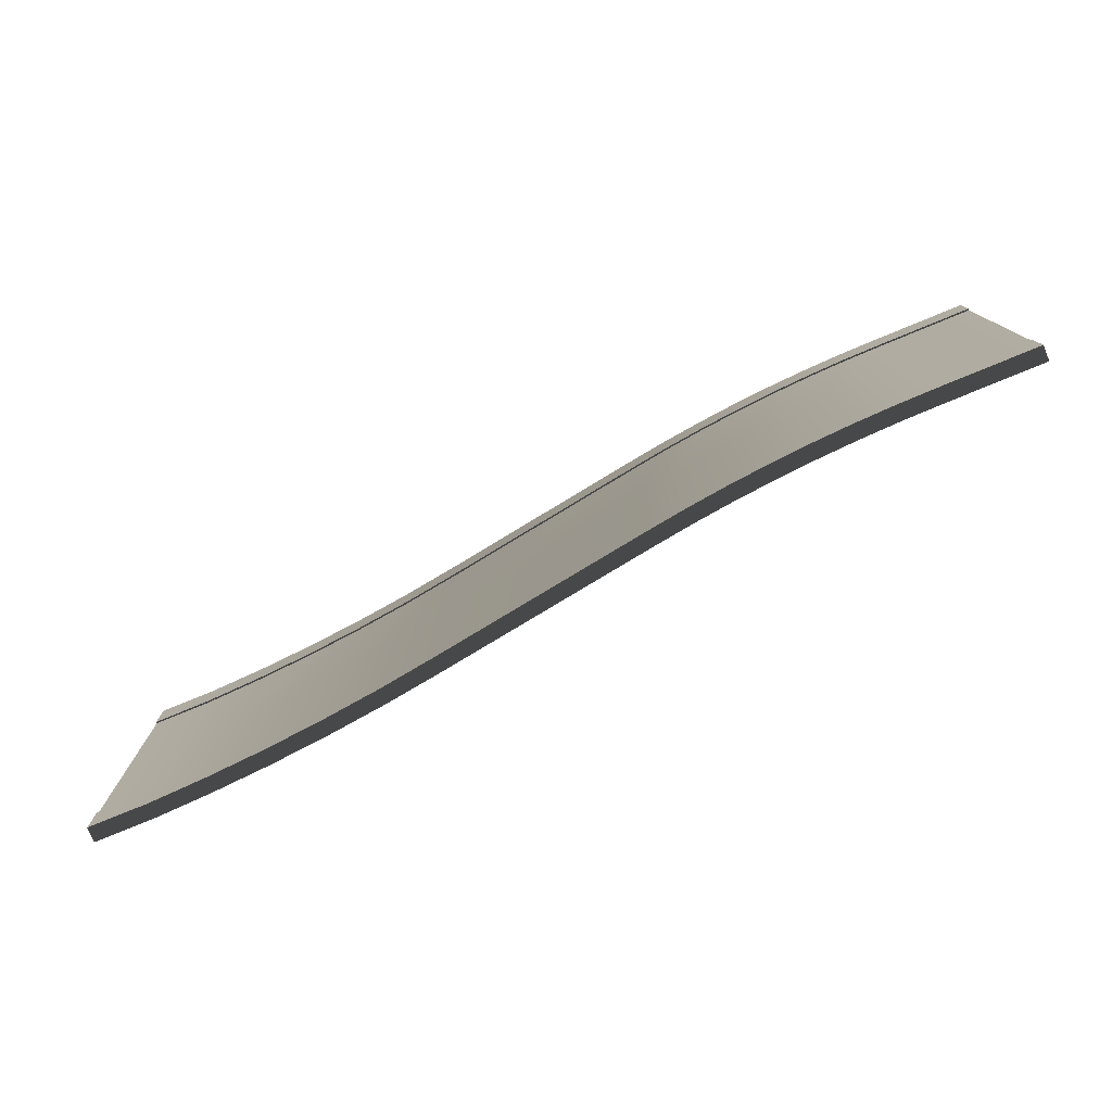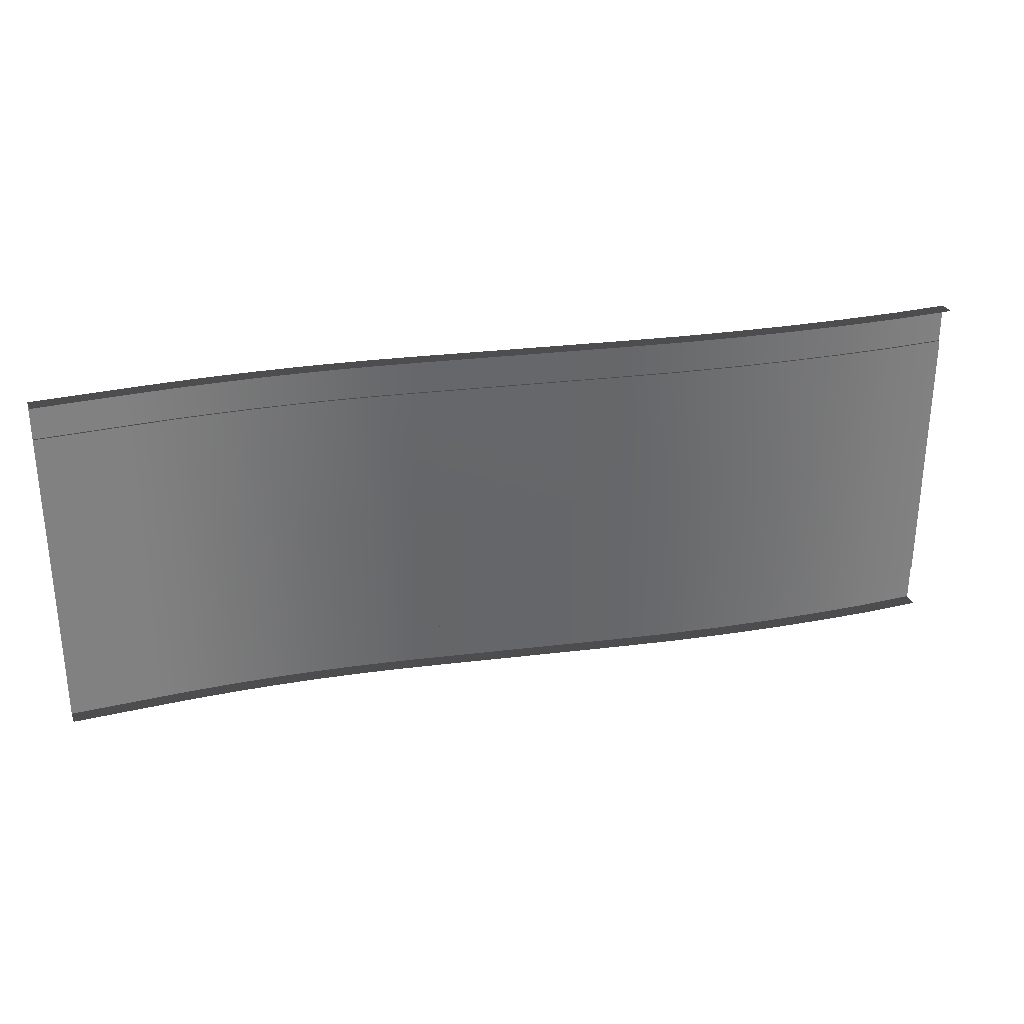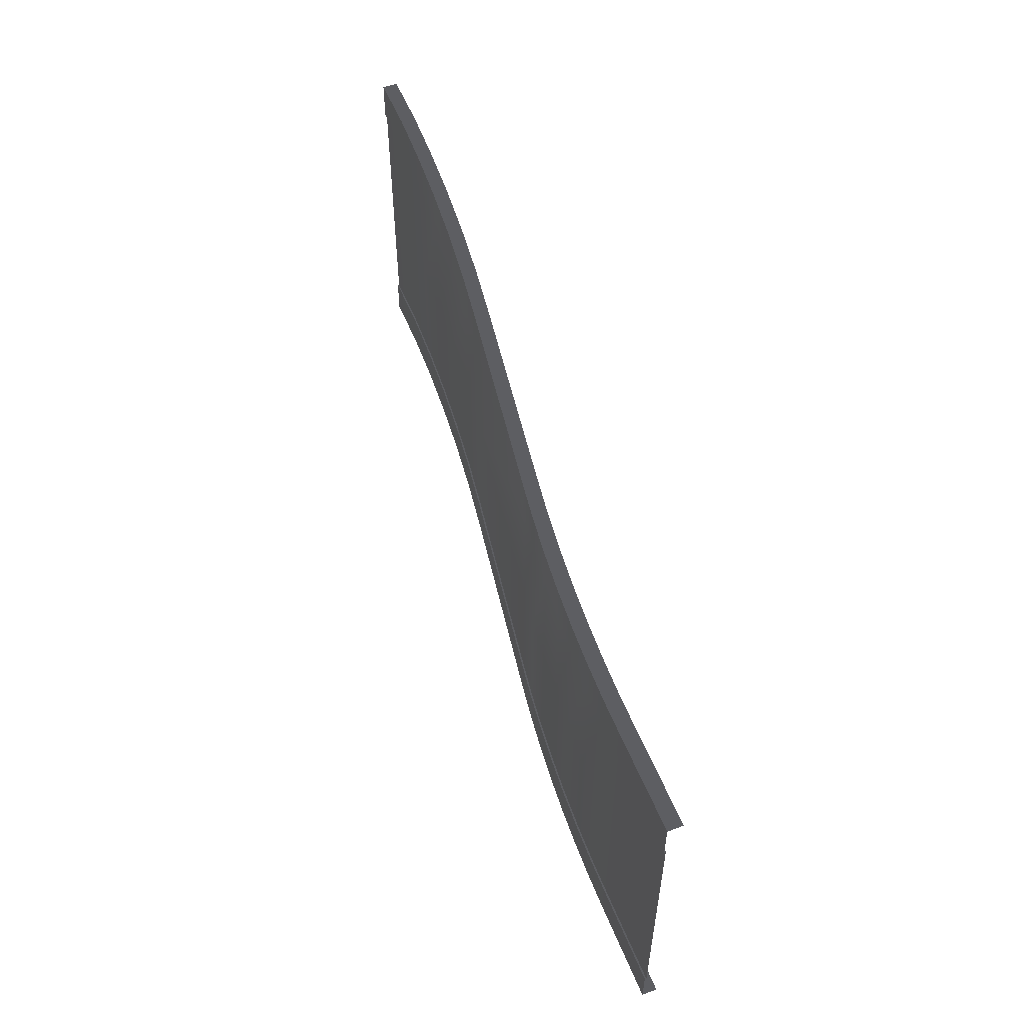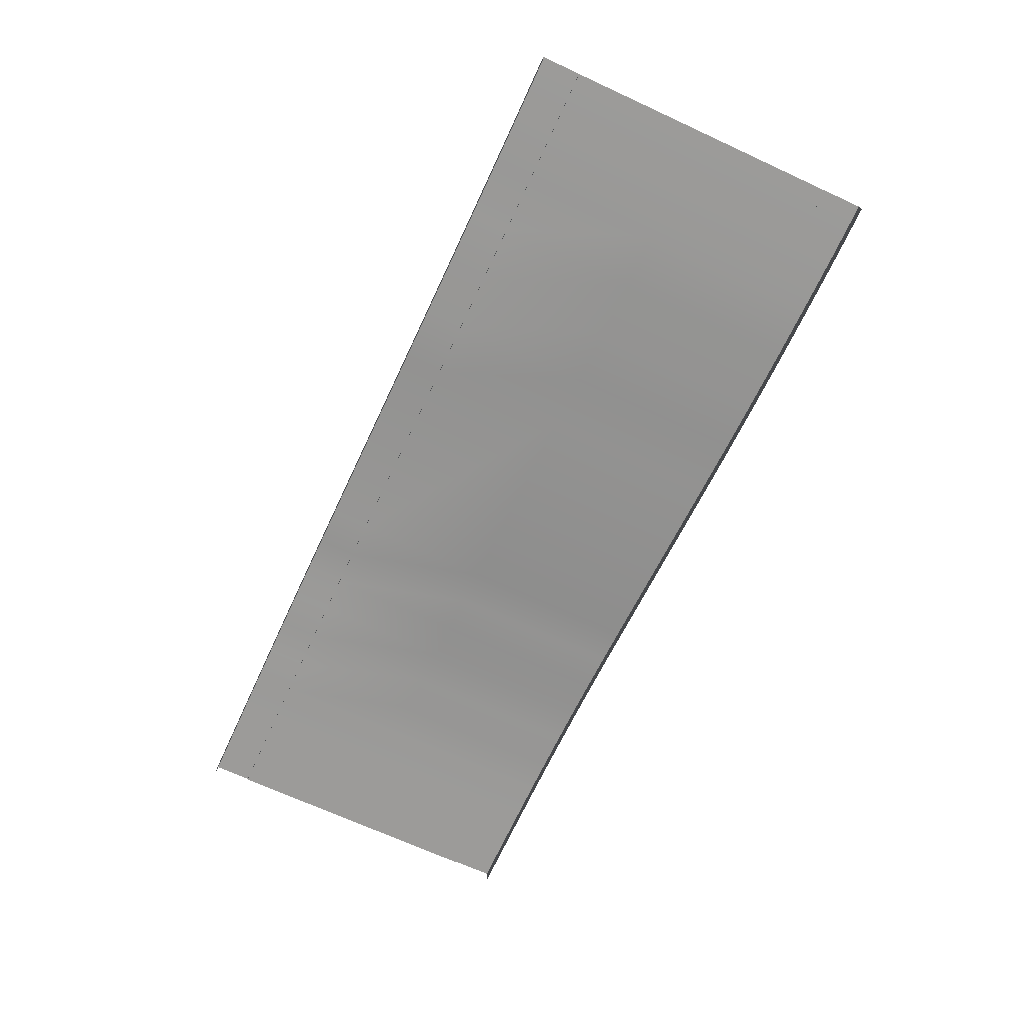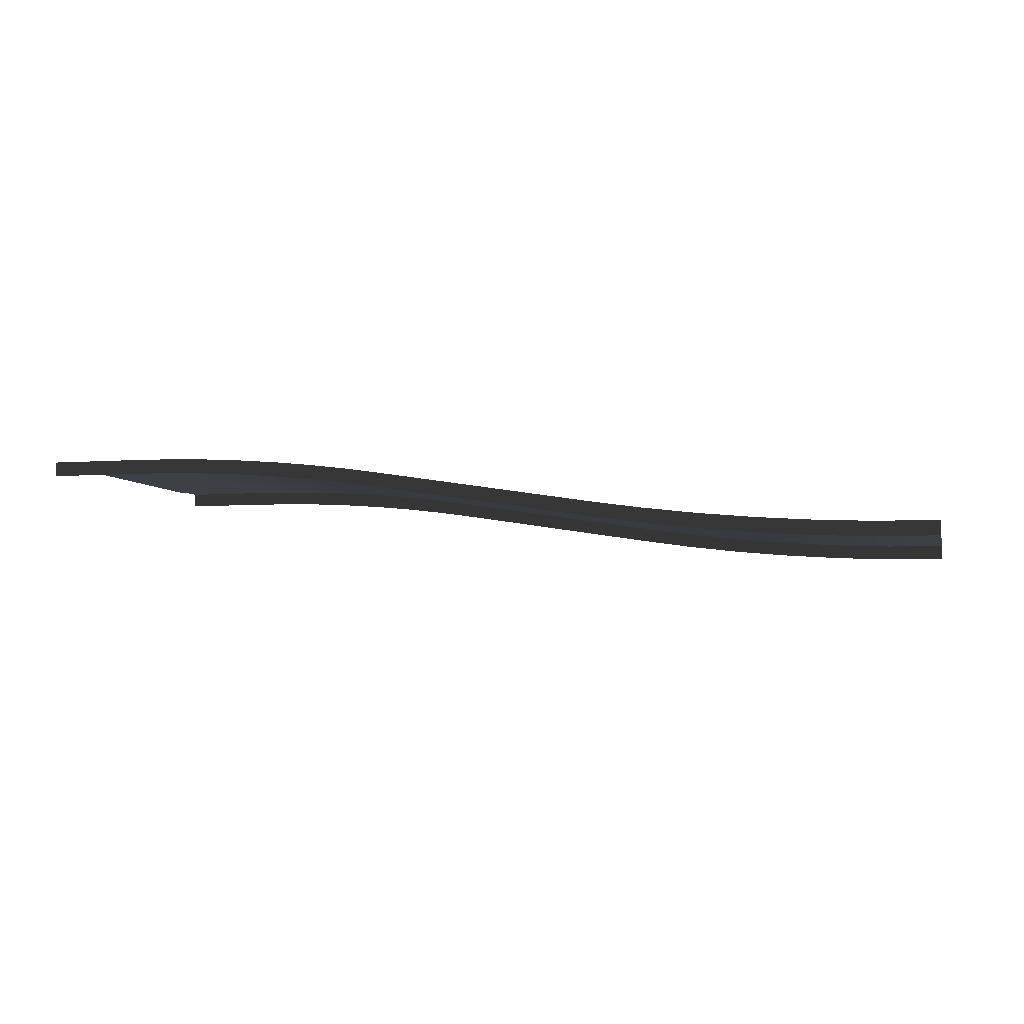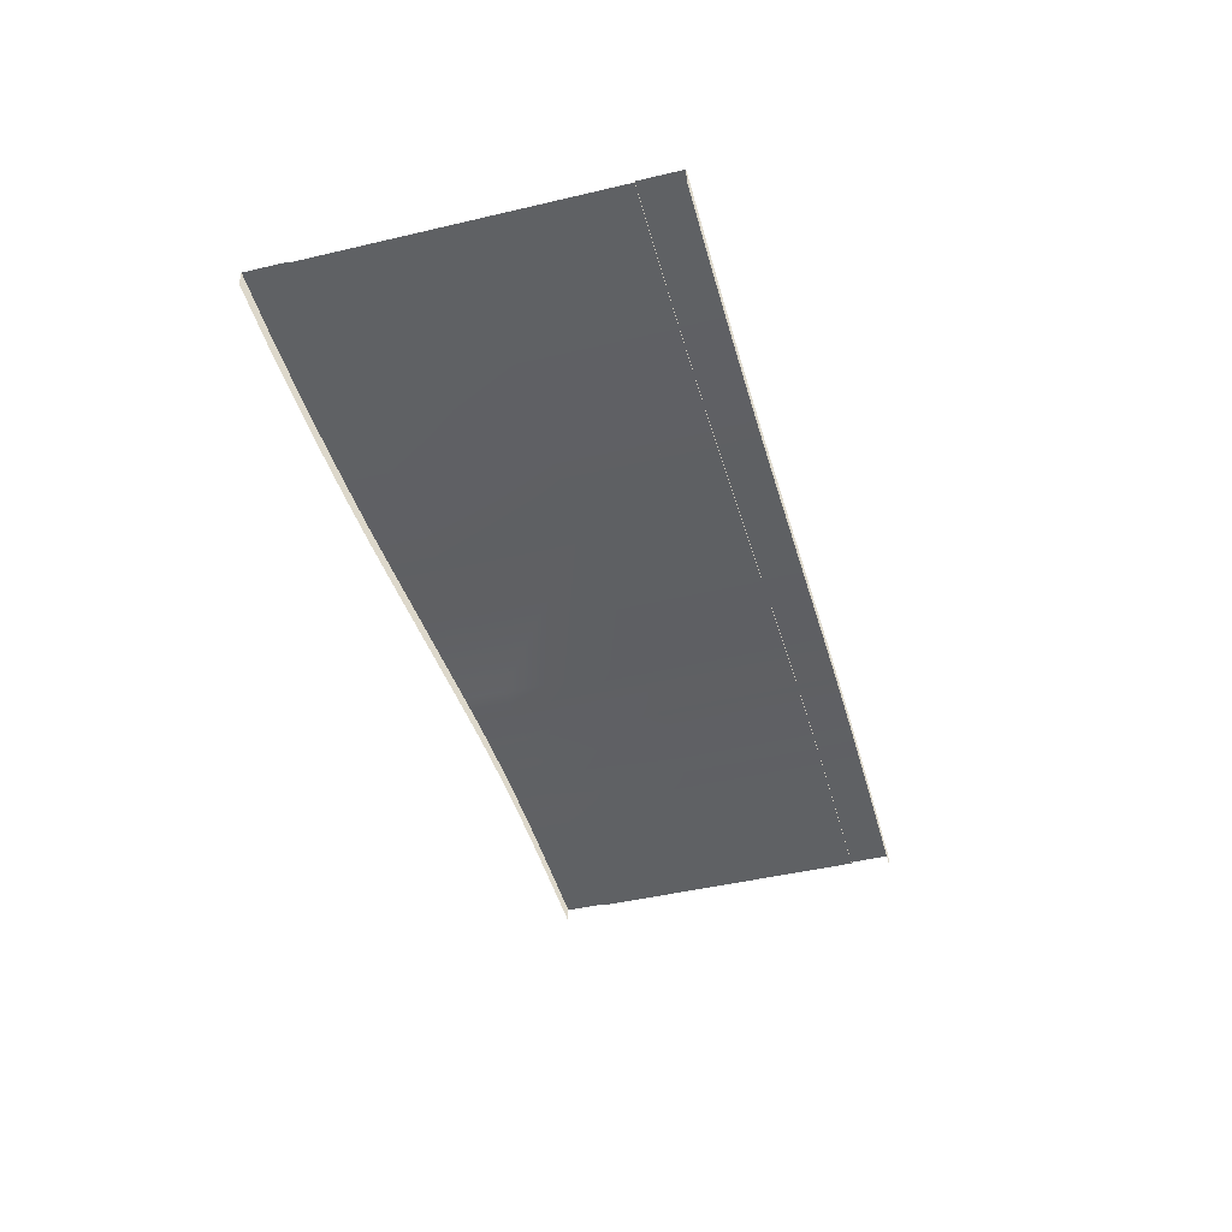
<metadata>
{"format":"obj","ext":"obj","renderer":"f3d","projection":"perspective","resolution":1024,"background":"white","views":[{"elev":-77.6,"azim":-157.6,"up":"+Z"},{"elev":29.7,"azim":-19.1,"up":"+Z"},{"elev":54.4,"azim":-111.7,"up":"+Z"},{"elev":-69.7,"azim":65.3,"up":"+Y"},{"elev":-5.2,"azim":14.1,"up":"+Y"},{"elev":-46.5,"azim":105.0,"up":"+Y"}]}
</metadata>
<code>
v 10 -1.834 15.43
v 10 -0.554 15.43
v 14.97 -1.282 15.43
v 14.97 -2.562 15.43
v 19.96 -1.878 15.44
v 19.96 -3.158 15.44
v 24.96 -2.342 15.44
v 24.96 -3.622 15.44
v 29.97 -2.673 15.44
v 29.97 -3.954 15.44
v 34.98 -2.873 15.44
v 34.98 -4.153 15.44
v 40.01 -2.869 15.44
v 40.01 -4.158 15.44
v -8.147 2.296 15.43
v -8.057 1.002 15.43
v -11.45 1.503 15.43
v -11.53 2.795 15.43
v -14.85 1.927 15.43
v -14.93 3.217 15.43
v -18.26 2.273 15.43
v -18.33 3.561 15.43
v -21.67 2.541 15.43
v -21.74 3.827 15.43
v -25.1 2.732 15.43
v -25.16 4.015 15.43
v -28.52 2.844 15.43
v -28.58 4.126 15.43
v -31.95 2.878 15.43
v -32 4.158 15.43
v -40.01 2.878 15.42
v -40.01 4.158 15.42
v 10 -0.554 15.43
v 10 -0.554 12.03
v 14.97 -1.282 12.03
v 14.97 -1.282 15.43
v 19.96 -1.878 12.03
v 19.96 -1.878 15.44
v 24.96 -2.342 12.03
v 24.96 -2.342 15.44
v 29.97 -2.673 12.03
v 29.97 -2.673 15.44
v 34.98 -2.873 12.03
v 34.98 -2.873 15.44
v 40.01 -2.869 12.03
v 40.01 -2.869 15.44
v -8.147 2.296 12.03
v -8.147 2.296 15.43
v -11.53 2.795 15.43
v -11.53 2.795 12.03
v -14.93 3.217 15.43
v -14.93 3.217 12.03
v -18.33 3.561 15.43
v -18.33 3.561 12.03
v -21.74 3.827 15.43
v -21.74 3.827 12.03
v -25.16 4.015 15.43
v -25.16 4.015 12.03
v -28.58 4.126 15.43
v -28.58 4.126 12.03
v -32 4.158 15.43
v -32 4.158 12.03
v -40.01 4.158 12.03
v -40.01 4.158 15.42
v 10 -0.554 12.03
v 10 -0.6912 12.03
v 14.97 -1.419 12.03
v 14.97 -1.282 12.03
v 19.96 -2.015 12.03
v 19.96 -1.878 12.03
v 24.96 -2.479 12.03
v 24.96 -2.342 12.03
v 29.97 -2.811 12.03
v 29.97 -2.673 12.03
v 34.98 -3.01 12.03
v 34.98 -2.873 12.03
v 40.01 -3.006 12.03
v 40.01 -2.869 12.03
v -8.147 2.159 12.03
v -8.147 2.296 12.03
v -11.53 2.795 12.03
v -11.53 2.658 12.03
v -14.93 3.217 12.03
v -14.93 3.08 12.03
v -18.33 3.561 12.03
v -18.33 3.424 12.03
v -21.74 3.827 12.03
v -21.74 3.69 12.03
v -25.16 4.015 12.03
v -25.16 3.878 12.03
v -28.58 4.126 12.03
v -28.58 3.989 12.03
v -32 4.158 12.03
v -32 4.021 12.03
v -40.01 4.021 12.03
v -40.01 4.158 12.03
v 10 -0.6912 12.03
v 10 -0.6912 0.02307
v 14.97 -1.419 0.02307
v 14.97 -1.419 12.03
v 19.96 -2.015 0.02307
v 19.96 -2.015 12.03
v 24.96 -2.479 0.02307
v 24.96 -2.479 12.03
v 29.97 -2.811 0.02307
v 29.97 -2.811 12.03
v 34.98 -3.01 0.02307
v 34.98 -3.01 12.03
v 40.01 -3.006 0.02307
v 40.01 -3.006 12.03
v -8.147 2.159 12.03
v -8.165 2.162 0.02307
v -11.53 2.658 12.03
v -11.55 2.66 0.02307
v -14.93 3.08 12.03
v -14.94 3.081 0.02307
v -18.33 3.424 12.03
v -18.34 3.425 0.02307
v -21.74 3.69 12.03
v -21.74 3.69 0.02307
v -25.16 3.878 12.03
v -25.15 3.878 0.02307
v -28.58 3.989 12.03
v -28.57 3.989 0.02307
v -32 4.021 12.03
v -31.98 4.021 0.02307
v -40.01 4.021 0.02307
v -40.01 4.021 12.03
v 10 -0.6912 0.02307
v 10 -0.6912 -11.97
v 14.97 -1.419 -11.97
v 14.97 -1.419 0.02307
v 19.96 -2.015 -11.97
v 19.96 -2.015 0.02307
v 24.96 -2.479 -11.97
v 24.96 -2.479 0.02307
v 29.97 -2.811 -11.97
v 29.97 -2.811 0.02307
v 34.98 -3.01 -11.97
v 34.98 -3.01 0.02307
v 40.01 -3.006 -11.97
v 40.01 -3.006 0.02307
v -8.147 2.159 -11.97
v -8.165 2.162 0.02307
v -11.55 2.66 0.02307
v -11.53 2.658 -11.97
v -14.94 3.081 0.02307
v -14.93 3.08 -11.97
v -18.34 3.425 0.02307
v -18.33 3.424 -11.97
v -21.74 3.69 0.02307
v -21.74 3.69 -11.97
v -25.15 3.878 0.02307
v -25.16 3.878 -11.97
v -28.57 3.989 0.02307
v -28.58 3.989 -11.97
v -31.98 4.021 0.02307
v -32 4.021 -11.97
v -40.01 4.021 -11.97
v -40.01 4.021 0.02307
v 10 -0.6912 -11.97
v 10 -0.554 -11.97
v 14.97 -1.282 -11.97
v 14.97 -1.419 -11.97
v 19.96 -1.878 -11.97
v 19.96 -2.015 -11.97
v 24.96 -2.342 -11.97
v 24.96 -2.479 -11.97
v 29.97 -2.673 -11.97
v 29.97 -2.811 -11.97
v 34.98 -2.873 -11.97
v 34.98 -3.01 -11.97
v 40.01 -2.869 -11.97
v 40.01 -3.006 -11.97
v -8.147 2.296 -11.97
v -8.147 2.159 -11.97
v -11.53 2.658 -11.97
v -11.53 2.795 -11.97
v -14.93 3.08 -11.97
v -14.93 3.217 -11.97
v -18.33 3.424 -11.97
v -18.33 3.561 -11.97
v -21.74 3.69 -11.97
v -21.74 3.827 -11.97
v -25.16 3.878 -11.97
v -25.16 4.015 -11.97
v -28.58 3.989 -11.97
v -28.58 4.126 -11.97
v -32 4.021 -11.97
v -32 4.158 -11.97
v -40.01 4.158 -11.97
v -40.01 4.021 -11.97
v 10 -0.554 -11.97
v 10 -0.554 -15.43
v 14.97 -1.282 -15.43
v 14.97 -1.282 -11.97
v 19.96 -1.878 -15.43
v 19.96 -1.878 -11.97
v 24.96 -2.342 -15.43
v 24.96 -2.342 -11.97
v 29.97 -2.673 -15.42
v 29.97 -2.673 -11.97
v 34.98 -2.873 -15.42
v 34.98 -2.873 -11.97
v 40.01 -2.869 -15.42
v 40.01 -2.869 -11.97
v -8.147 2.296 -15.43
v -8.147 2.296 -11.97
v -11.53 2.795 -11.97
v -11.53 2.795 -15.43
v -14.93 3.217 -11.97
v -14.93 3.217 -15.43
v -18.33 3.561 -11.97
v -18.33 3.561 -15.43
v -21.74 3.827 -11.97
v -21.74 3.827 -15.43
v -25.16 4.015 -11.97
v -25.16 4.015 -15.44
v -28.58 4.126 -11.97
v -28.58 4.126 -15.44
v -32 4.158 -11.97
v -32 4.158 -15.44
v -40 4.158 -15.44
v -40.01 4.158 -11.97
v 10 -0.554 -15.43
v 10 -1.834 -15.43
v 14.97 -2.562 -15.43
v 14.97 -1.282 -15.43
v 19.96 -3.158 -15.43
v 19.96 -1.878 -15.43
v 24.96 -3.622 -15.43
v 24.96 -2.342 -15.43
v 29.97 -3.954 -15.42
v 29.97 -2.673 -15.42
v 34.98 -4.153 -15.42
v 34.98 -2.873 -15.42
v 40.01 -4.158 -15.42
v 40.01 -2.869 -15.42
v -8.057 1.002 -15.43
v -8.147 2.296 -15.43
v -11.53 2.795 -15.43
v -11.45 1.503 -15.43
v -14.93 3.217 -15.43
v -14.85 1.927 -15.43
v -18.33 3.561 -15.43
v -18.26 2.273 -15.43
v -21.74 3.827 -15.43
v -21.67 2.541 -15.43
v -25.16 4.015 -15.44
v -25.1 2.732 -15.44
v -28.58 4.126 -15.44
v -28.52 2.844 -15.44
v -32 4.158 -15.44
v -31.95 2.878 -15.44
v -40 4.158 -15.44
v -40 2.878 -15.44
g TS_6Lane_33_211140_218
f 1 3 2
f 1 4 3
f 4 5 3
f 4 6 5
f 6 7 5
f 6 8 7
f 8 9 7
f 8 10 9
f 10 11 9
f 10 12 11
f 12 13 11
f 12 14 13
f 15 1 2
f 15 16 1
f 17 16 15
f 17 15 18
f 19 17 18
f 19 18 20
f 21 19 20
f 21 20 22
f 23 21 22
f 23 22 24
f 25 23 24
f 25 24 26
f 27 25 26
f 27 26 28
f 29 27 28
f 29 28 30
f 30 31 29
f 30 32 31
f 33 35 34
f 33 36 35
f 36 37 35
f 36 38 37
f 38 39 37
f 38 40 39
f 40 41 39
f 40 42 41
f 42 43 41
f 42 44 43
f 44 45 43
f 44 46 45
f 47 33 34
f 47 48 33
f 49 48 47
f 49 47 50
f 51 49 50
f 51 50 52
f 53 51 52
f 53 52 54
f 55 53 54
f 55 54 56
f 57 55 56
f 57 56 58
f 59 57 58
f 59 58 60
f 61 59 60
f 61 60 62
f 61 62 63
f 61 63 64
f 65 67 66
f 65 68 67
f 68 69 67
f 68 70 69
f 70 71 69
f 70 72 71
f 72 73 71
f 72 74 73
f 74 75 73
f 74 76 75
f 76 77 75
f 76 78 77
f 79 65 66
f 79 80 65
f 81 80 79
f 81 79 82
f 83 81 82
f 83 82 84
f 85 83 84
f 85 84 86
f 87 85 86
f 87 86 88
f 89 87 88
f 89 88 90
f 91 89 90
f 91 90 92
f 93 91 92
f 93 92 94
f 93 94 95
f 93 95 96
f 97 99 98
f 97 100 99
f 100 101 99
f 100 102 101
f 102 103 101
f 102 104 103
f 104 105 103
f 104 106 105
f 106 107 105
f 106 108 107
f 108 109 107
f 108 110 109
f 98 111 97
f 98 112 111
f 113 111 112
f 113 112 114
f 115 113 114
f 115 114 116
f 117 115 116
f 117 116 118
f 119 117 118
f 119 118 120
f 121 119 120
f 121 120 122
f 123 121 122
f 123 122 124
f 125 123 124
f 125 124 126
f 127 125 126
f 127 128 125
f 129 131 130
f 129 132 131
f 132 133 131
f 132 134 133
f 134 135 133
f 134 136 135
f 136 137 135
f 136 138 137
f 138 139 137
f 138 140 139
f 140 141 139
f 140 142 141
f 143 129 130
f 143 144 129
f 145 144 143
f 145 143 146
f 147 145 146
f 147 146 148
f 149 147 148
f 149 148 150
f 151 149 150
f 151 150 152
f 153 151 152
f 153 152 154
f 155 153 154
f 155 154 156
f 157 155 156
f 157 156 158
f 159 157 158
f 159 160 157
f 161 163 162
f 161 164 163
f 164 165 163
f 164 166 165
f 166 167 165
f 166 168 167
f 168 169 167
f 168 170 169
f 170 171 169
f 170 172 171
f 172 173 171
f 172 174 173
f 175 161 162
f 175 176 161
f 177 176 175
f 177 175 178
f 179 177 178
f 179 178 180
f 181 179 180
f 181 180 182
f 183 181 182
f 183 182 184
f 185 183 184
f 185 184 186
f 187 185 186
f 187 186 188
f 189 187 188
f 189 188 190
f 191 189 190
f 191 192 189
f 193 195 194
f 193 196 195
f 196 197 195
f 196 198 197
f 198 199 197
f 198 200 199
f 200 201 199
f 200 202 201
f 202 203 201
f 202 204 203
f 204 205 203
f 204 206 205
f 207 193 194
f 207 208 193
f 209 208 207
f 209 207 210
f 211 209 210
f 211 210 212
f 213 211 212
f 213 212 214
f 215 213 214
f 215 214 216
f 217 215 216
f 217 216 218
f 219 217 218
f 219 218 220
f 221 219 220
f 221 220 222
f 223 221 222
f 223 224 221
f 225 227 226
f 225 228 227
f 228 229 227
f 228 230 229
f 230 231 229
f 230 232 231
f 232 233 231
f 232 234 233
f 234 235 233
f 234 236 235
f 236 237 235
f 236 238 237
f 225 226 239
f 225 239 240
f 241 240 239
f 241 239 242
f 243 241 242
f 243 242 244
f 245 243 244
f 245 244 246
f 247 245 246
f 247 246 248
f 249 247 248
f 249 248 250
f 251 249 250
f 251 250 252
f 253 251 252
f 253 252 254
f 255 253 254
f 255 254 256

</code>
